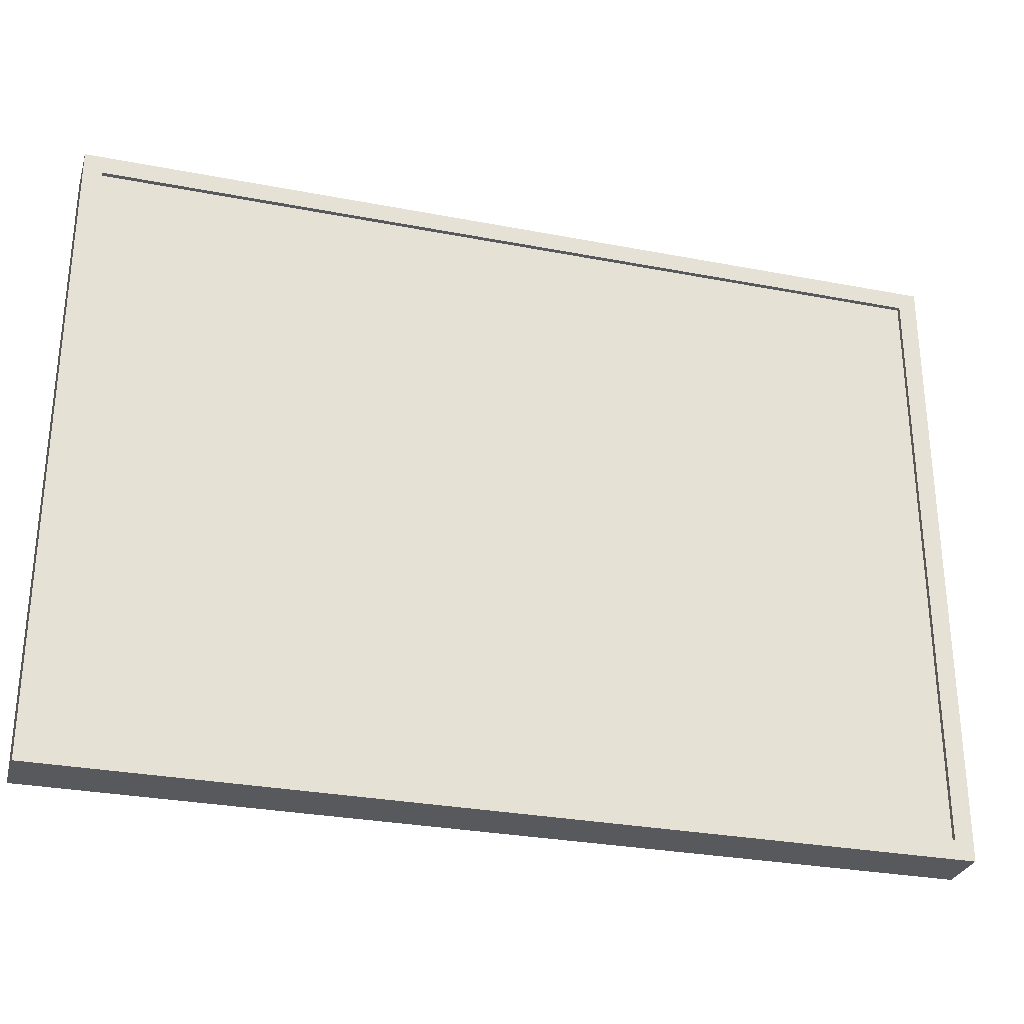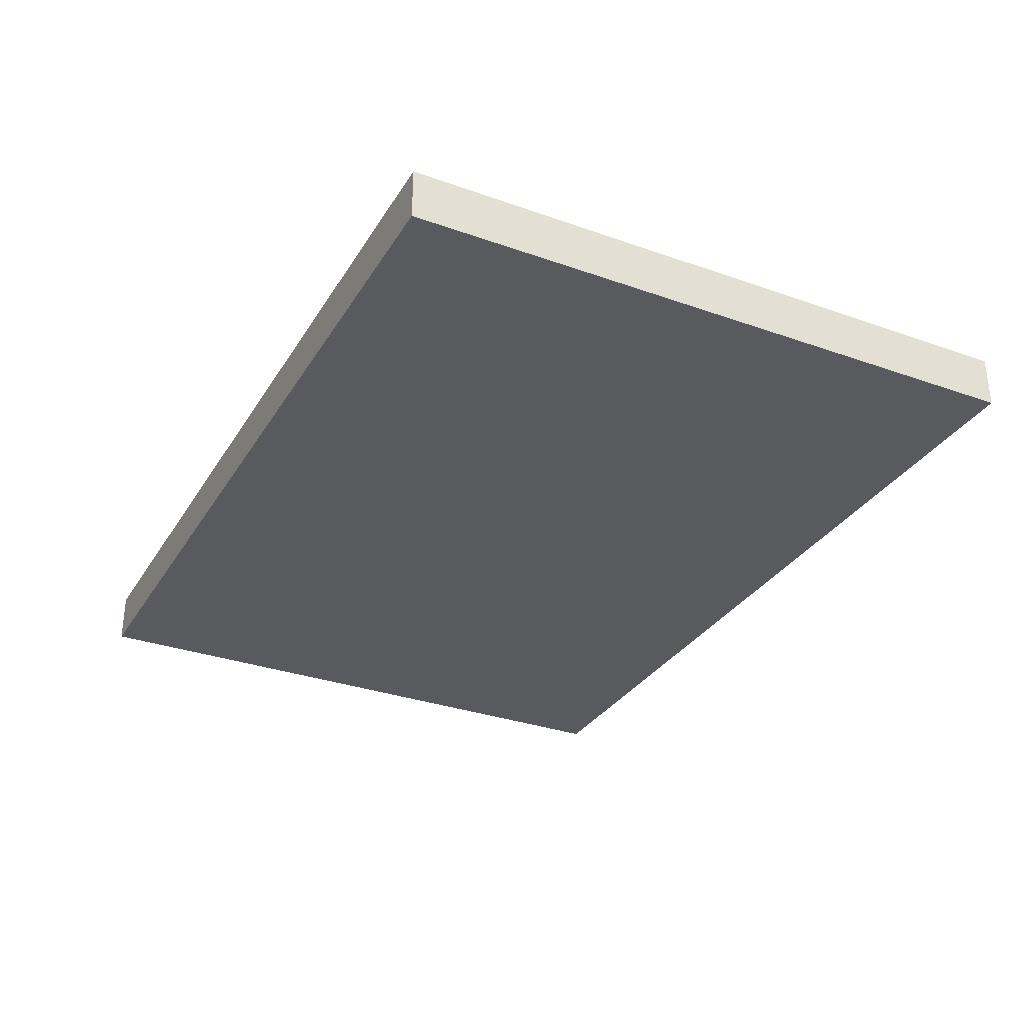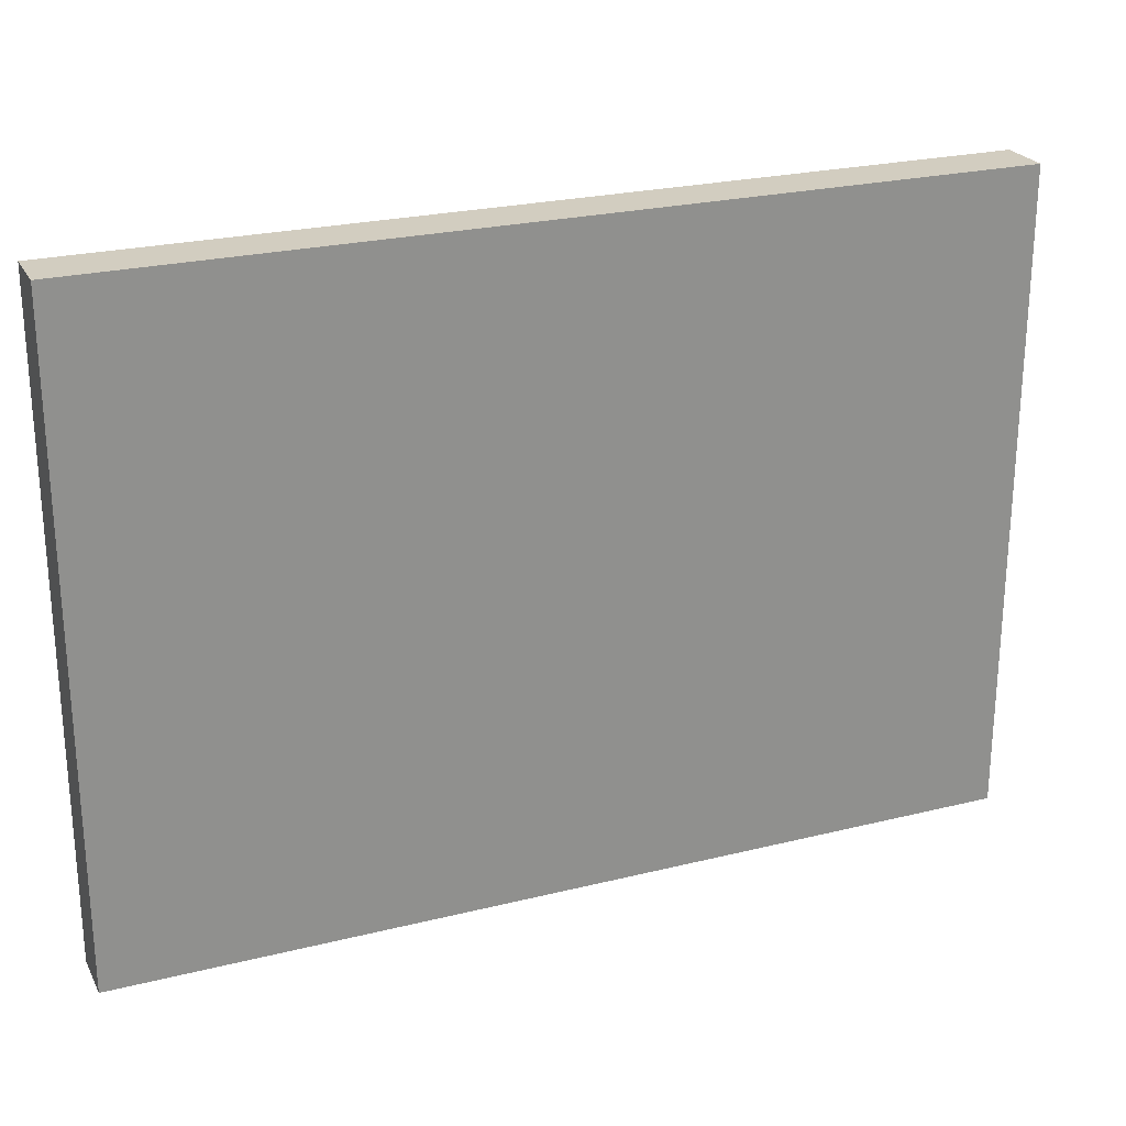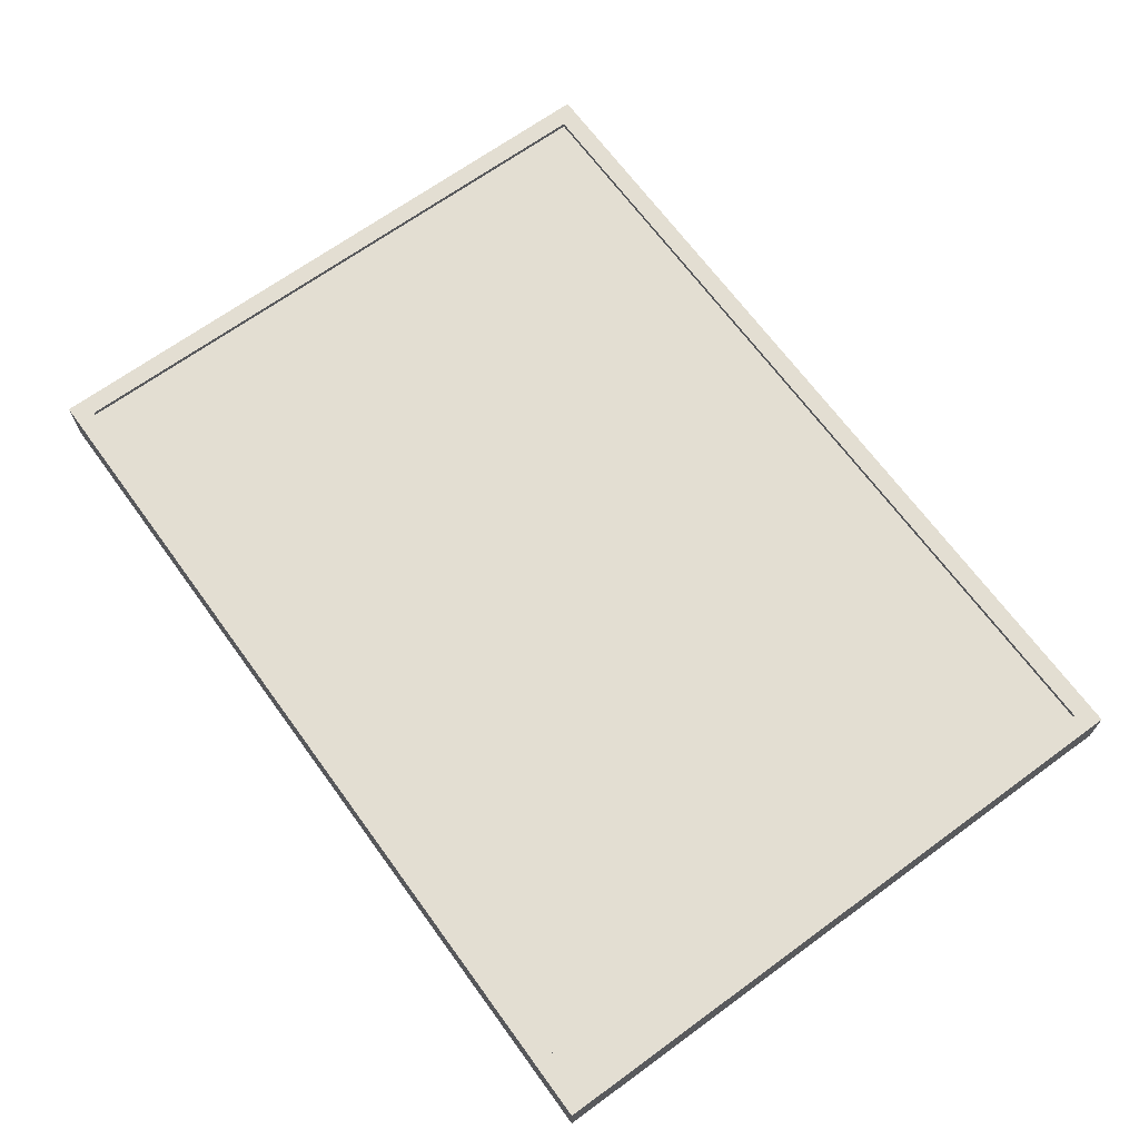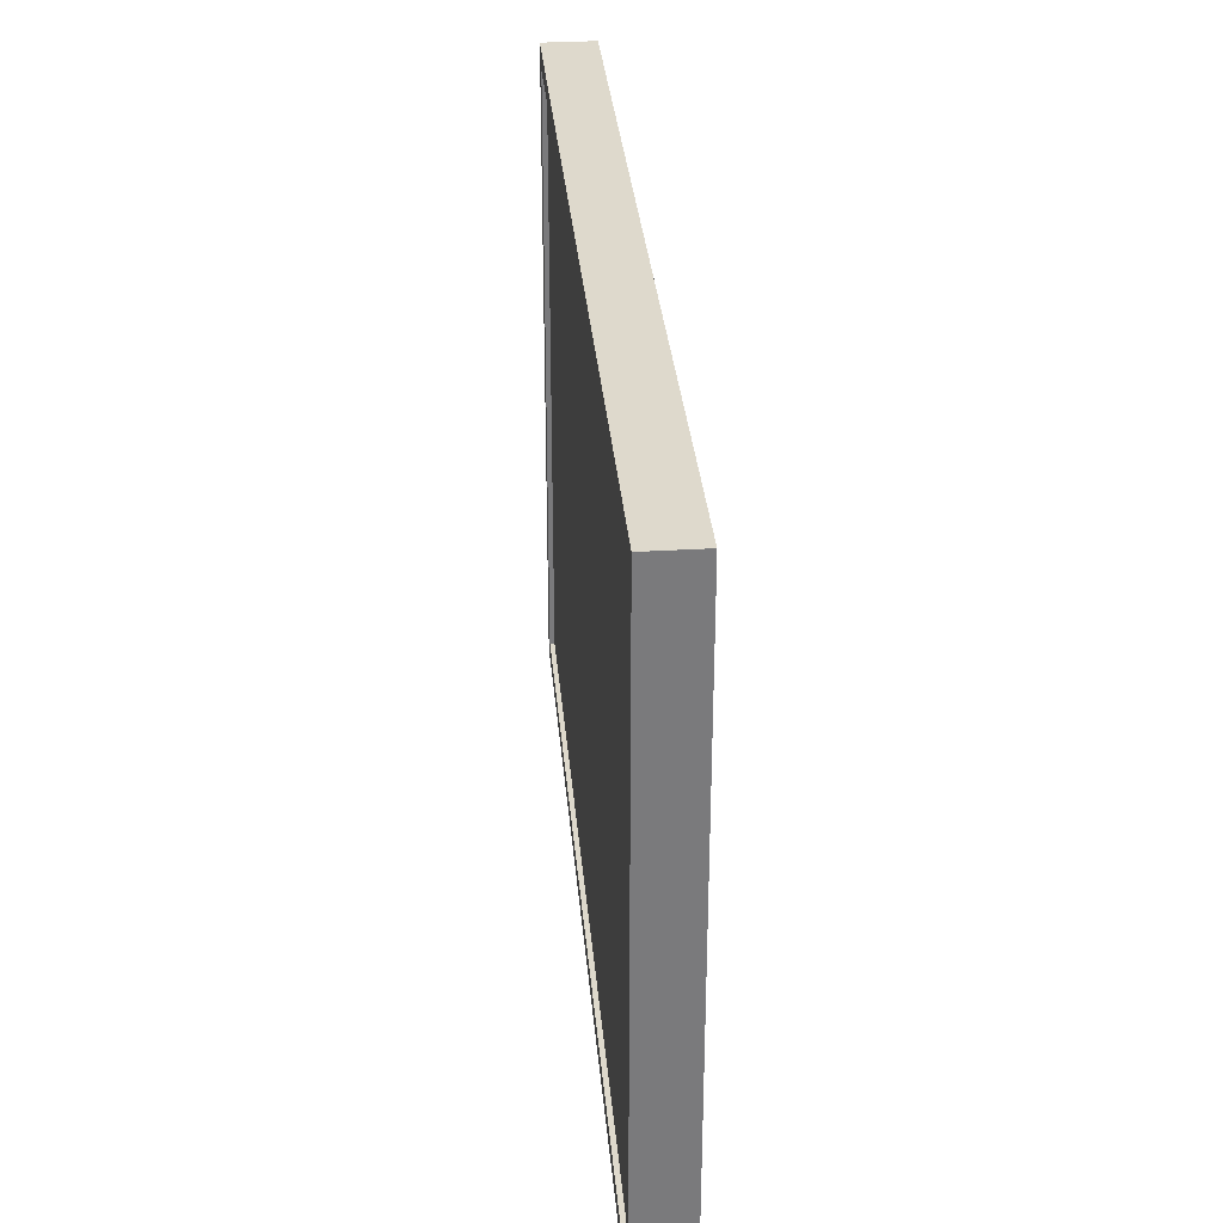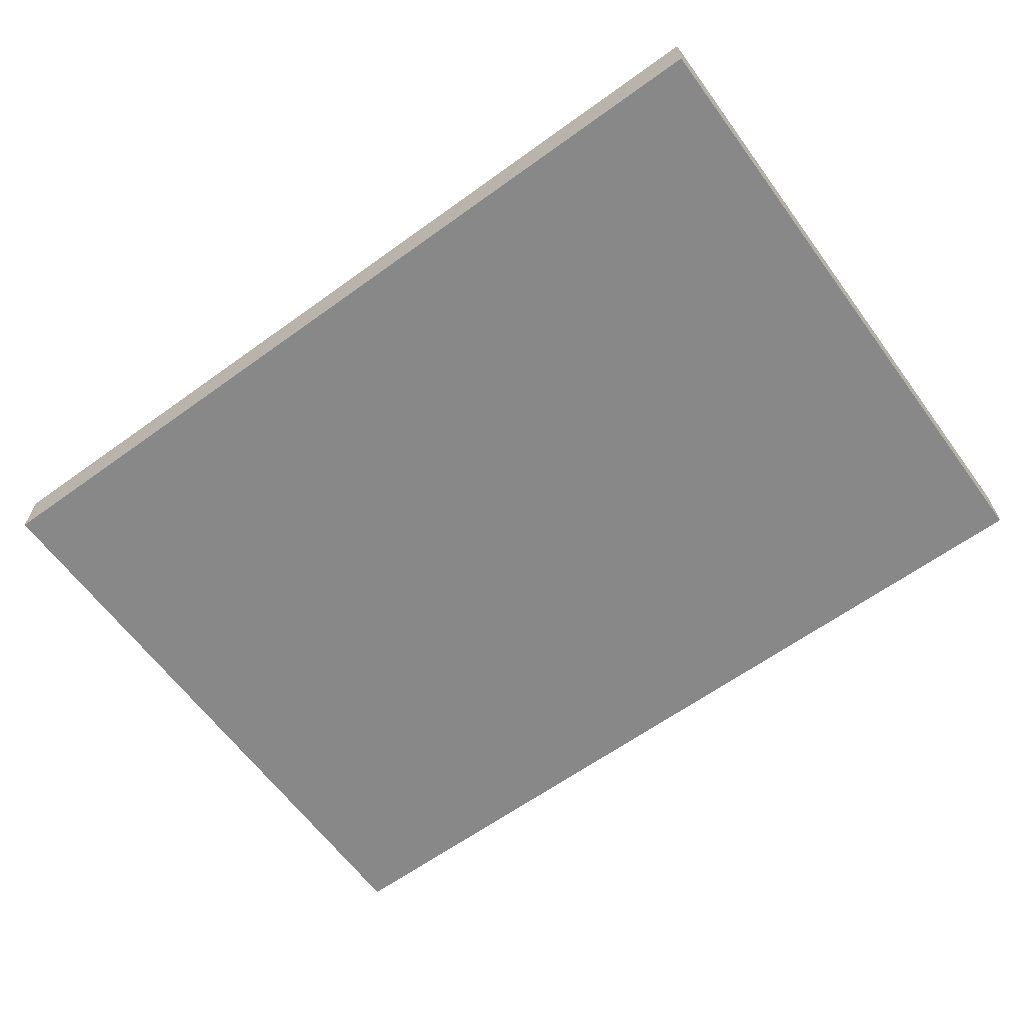
<metadata>
{"format":"obj","ext":"obj","renderer":"f3d","projection":"perspective","resolution":1024,"background":"white","views":[{"elev":-29.3,"azim":-15.9,"up":"+Y"},{"elev":-31.6,"azim":63.4,"up":"+Z"},{"elev":24.4,"azim":157.8,"up":"+Y"},{"elev":67.7,"azim":-126.1,"up":"+Z"},{"elev":32.1,"azim":85.1,"up":"+Y"},{"elev":-62.8,"azim":-143.8,"up":"+Z"}]}
</metadata>
<code>
o sc0
v -4.5 3.125 0
v 4.5 3.125 0
v -4.5 -2.875 -0
v 4.5 -2.875 -0
f 4 1 3
f 4 2 1
o sc1
v -4.5 -2.875 -0
v 4.5 -2.875 -0
v -4.5 -3.275 -0
v 4.5 -3.275 -0
f 5 8 6
f 5 7 8
o d
v -4.7 -3.475 0.05
v 4.7 -3.475 0.05
v -4.7 3.325 0.05
v 4.7 3.325 0.05
v 4.5 3.125 0.05
v 4.5 -3.275 0.05
v -4.5 -3.275 0.05
v -4.5 3.125 0.05
v -4.5 -3.275 -0
v 4.5 -3.275 -0
v -4.5 3.125 0
v 4.5 3.125 0
v -4.7 3.325 -0.5
v 4.7 3.325 -0.5
v -4.7 -3.475 -0.5
v 4.7 -3.475 -0.5
f 10 13 14
f 9 14 15
f 14 20 18
f 19 13 16
f 18 15 14
f 24 21 22
f 17 16 15
f 16 12 11
f 9 16 11
f 10 22 12
f 9 24 10
f 21 9 11
f 22 11 12
f 10 12 13
f 9 10 14
f 14 13 20
f 19 20 13
f 18 17 15
f 24 23 21
f 17 19 16
f 16 13 12
f 9 15 16
f 10 24 22
f 9 23 24
f 21 23 9
f 22 21 11

</code>
